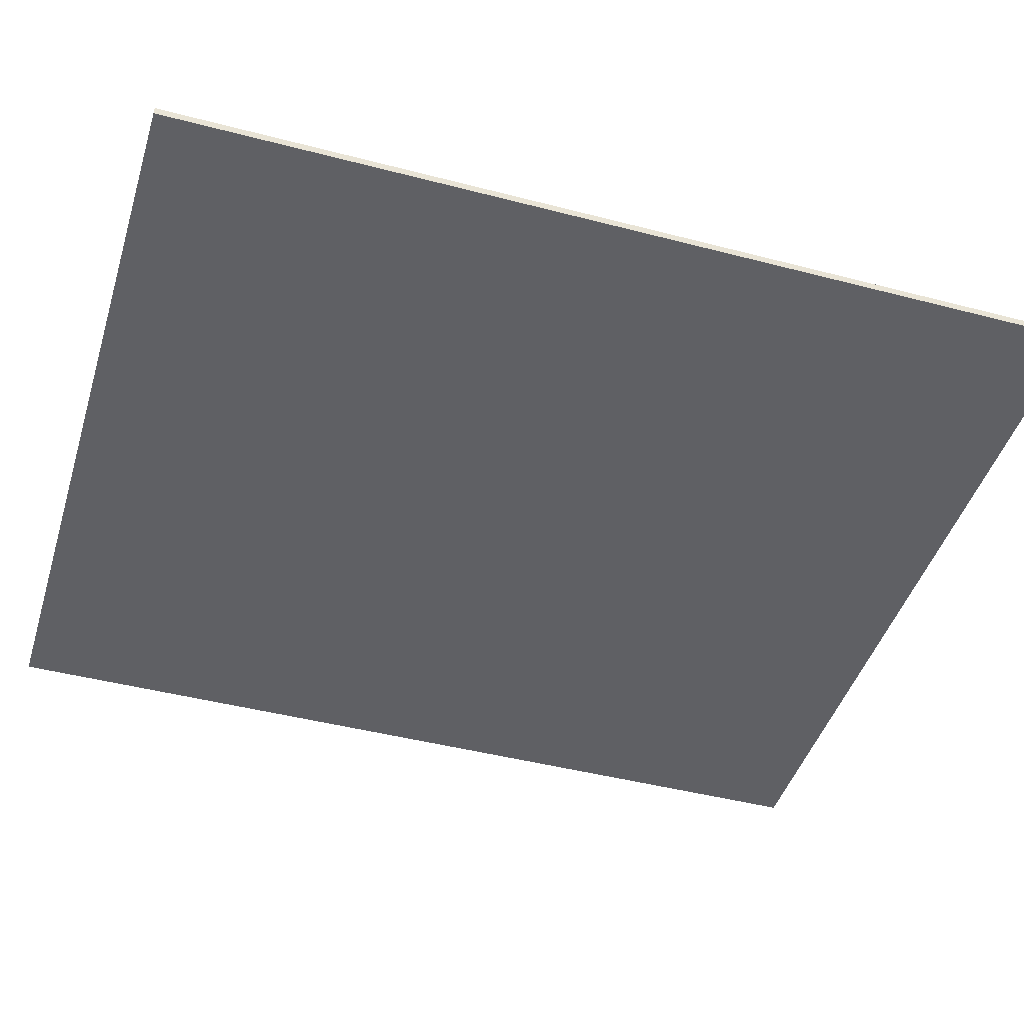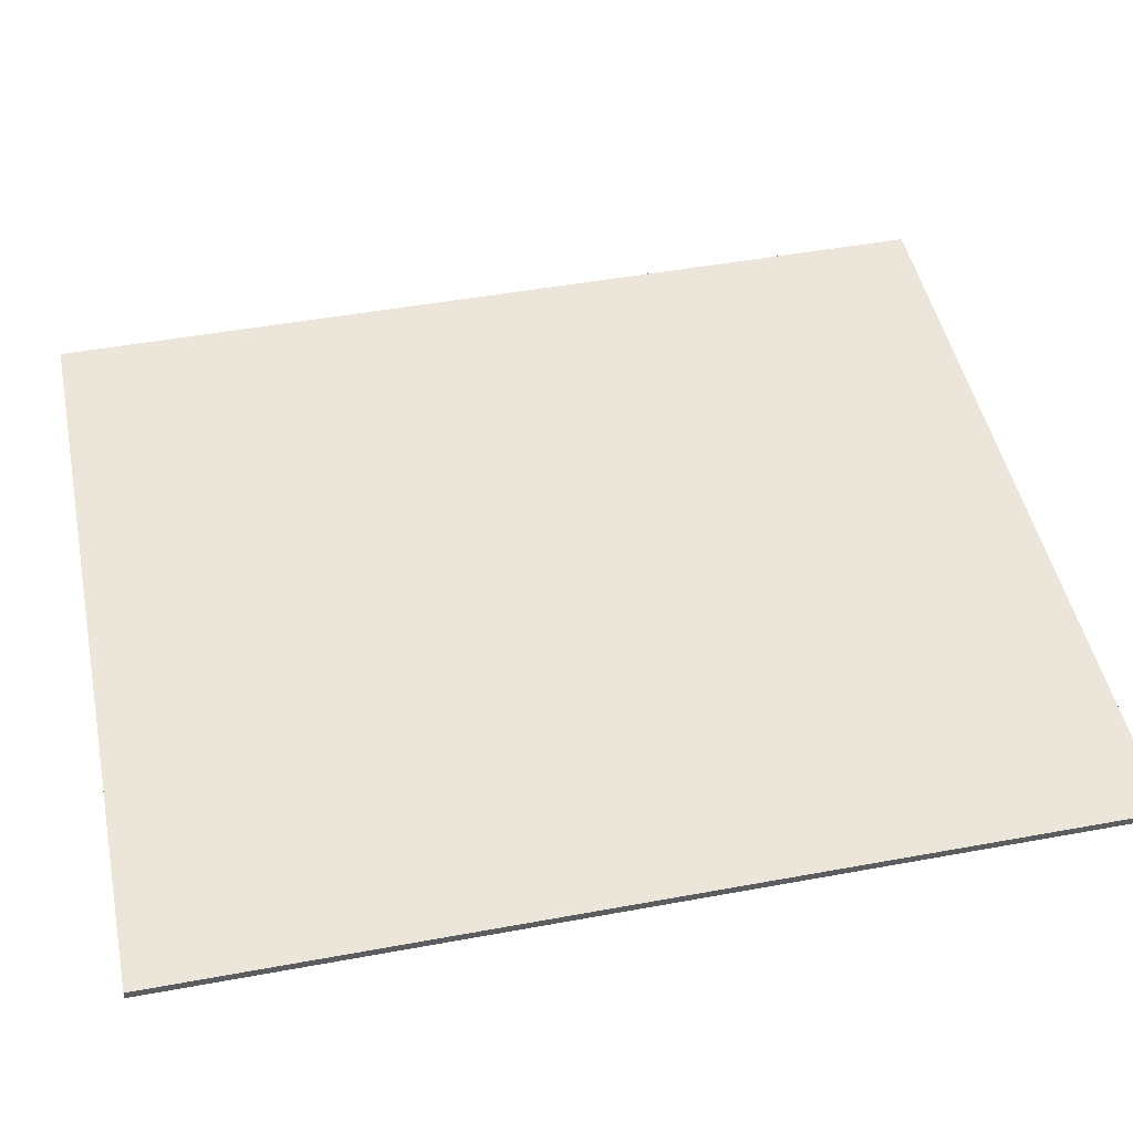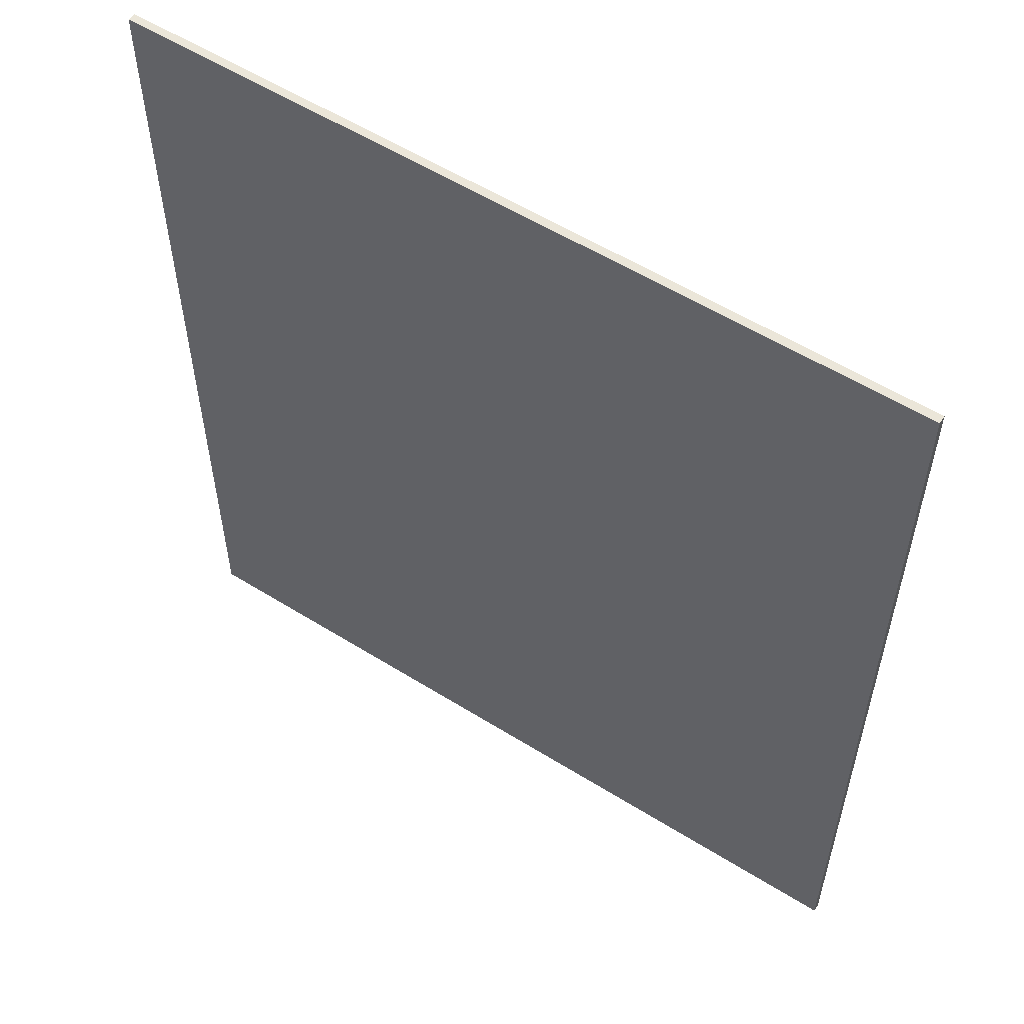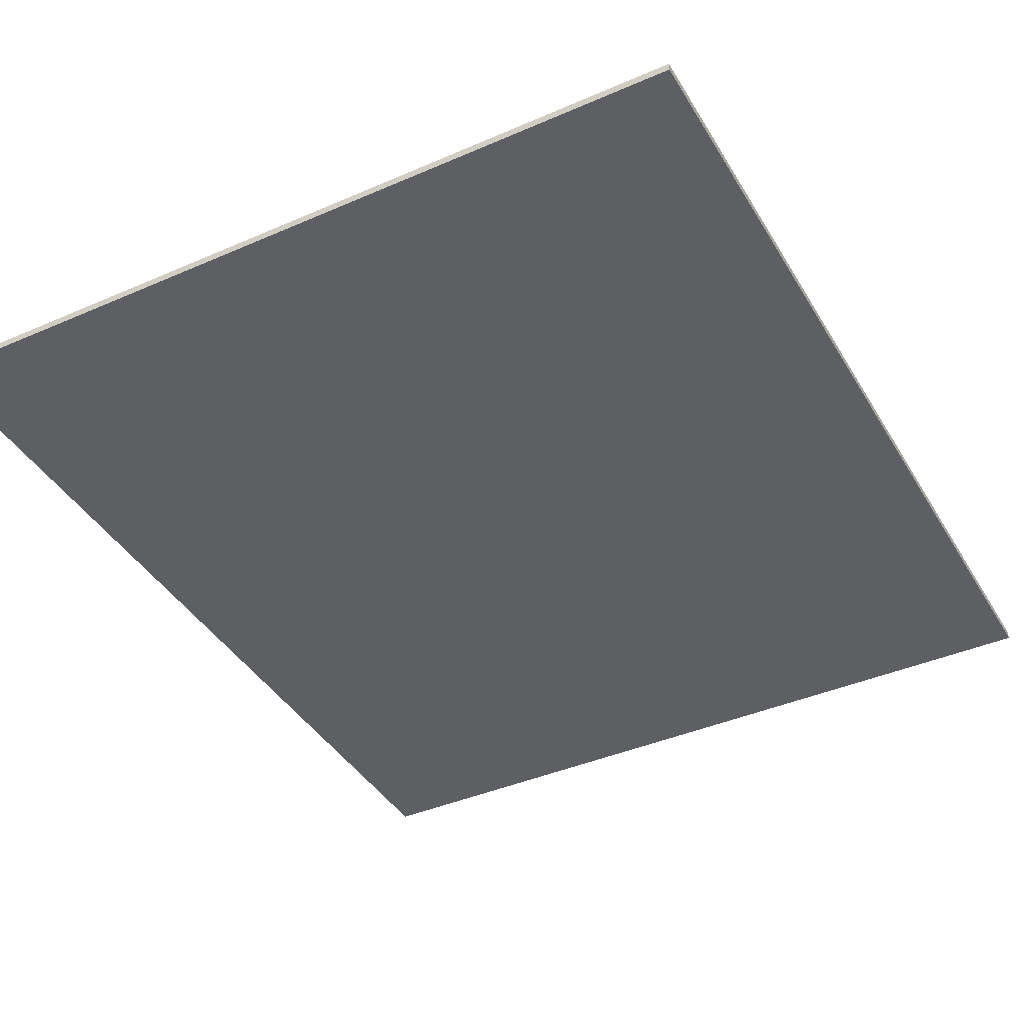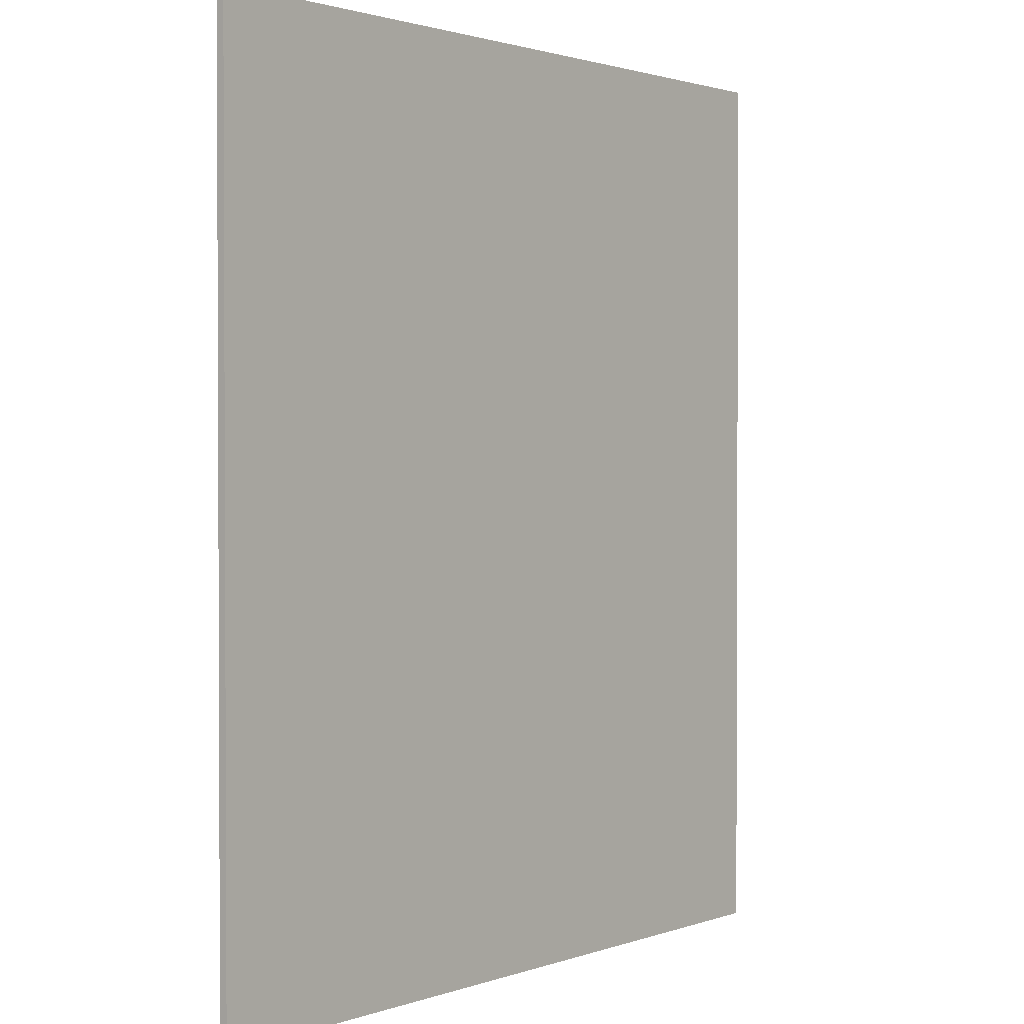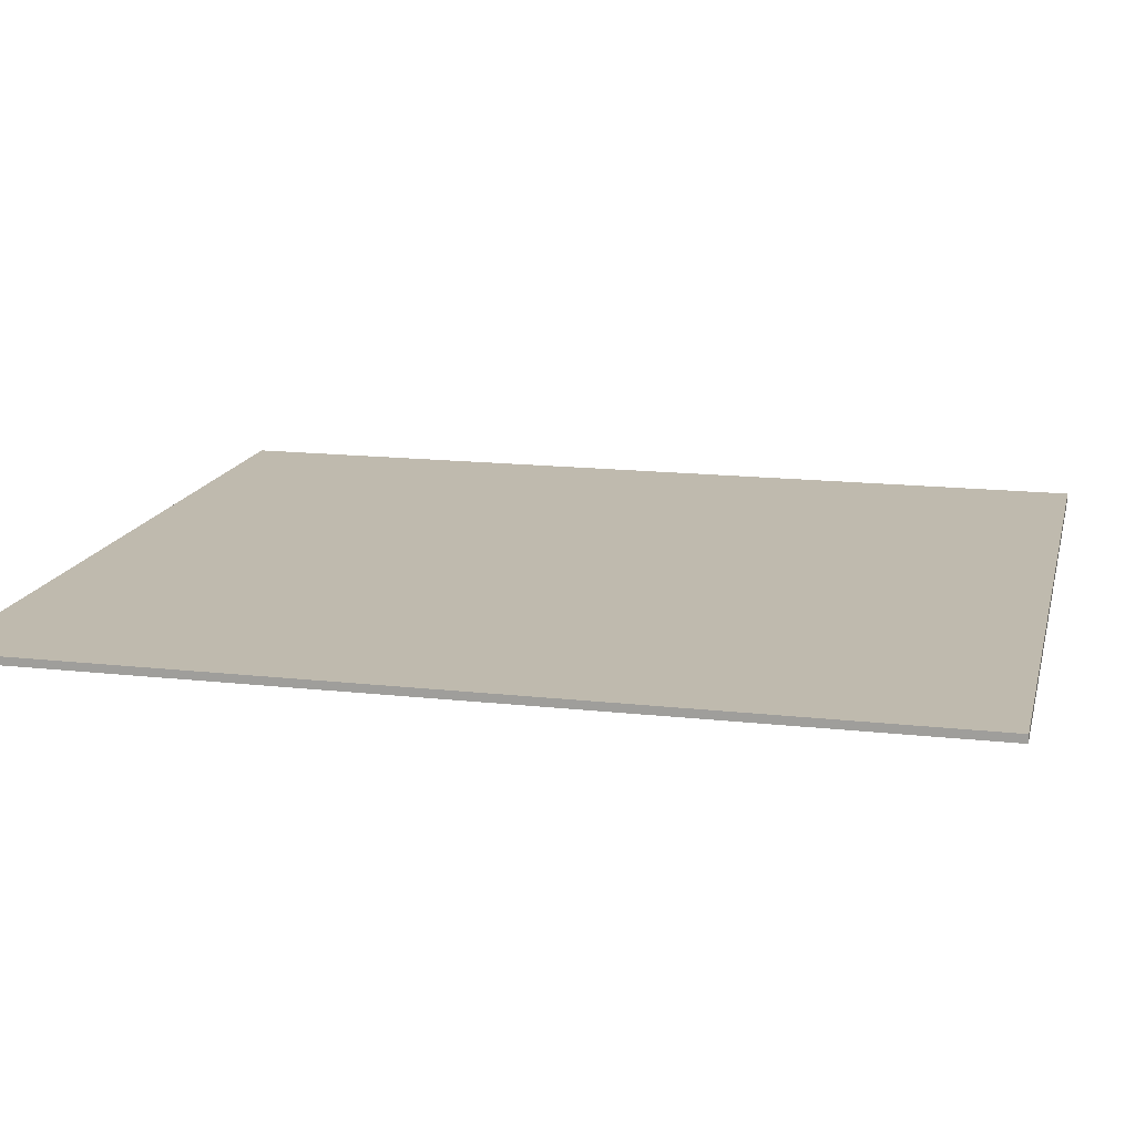
<metadata>
{"format":"obj","ext":"obj","renderer":"f3d","projection":"perspective","resolution":1024,"background":"white","views":[{"elev":-44.7,"azim":-106.9,"up":"+Y"},{"elev":47.6,"azim":78.3,"up":"+Y"},{"elev":56.5,"azim":33.1,"up":"+Z"},{"elev":-40.5,"azim":-151.9,"up":"+Y"},{"elev":1.5,"azim":128.6,"up":"+Z"},{"elev":15.5,"azim":-76.7,"up":"+Y"}]}
</metadata>
<code>
v -100 0 109
v -100 0 -121
v -100 2 -121
v -100 2 109
v -100 2 109
v -100 2 -121
v 100 2 -121
v 100 2 109
v 100 2 109
v 100 2 -121
v 100 0 -121
v 100 0 109
v 100 0 109
v 100 0 -121
v -100 0 -121
v -100 0 109
v -100 2 109
v 100 2 109
v 100 0 109
v -100 0 109
v 100 2 -121
v -100 2 -121
v -100 0 -121
v 100 0 -121
o Object1
f 4 3 2
f 4 2 1
f 8 7 6
f 8 6 5
f 12 11 10
f 12 10 9
f 16 15 14
f 16 14 13
f 20 19 18
f 20 18 17
f 24 23 22
f 24 22 21

</code>
